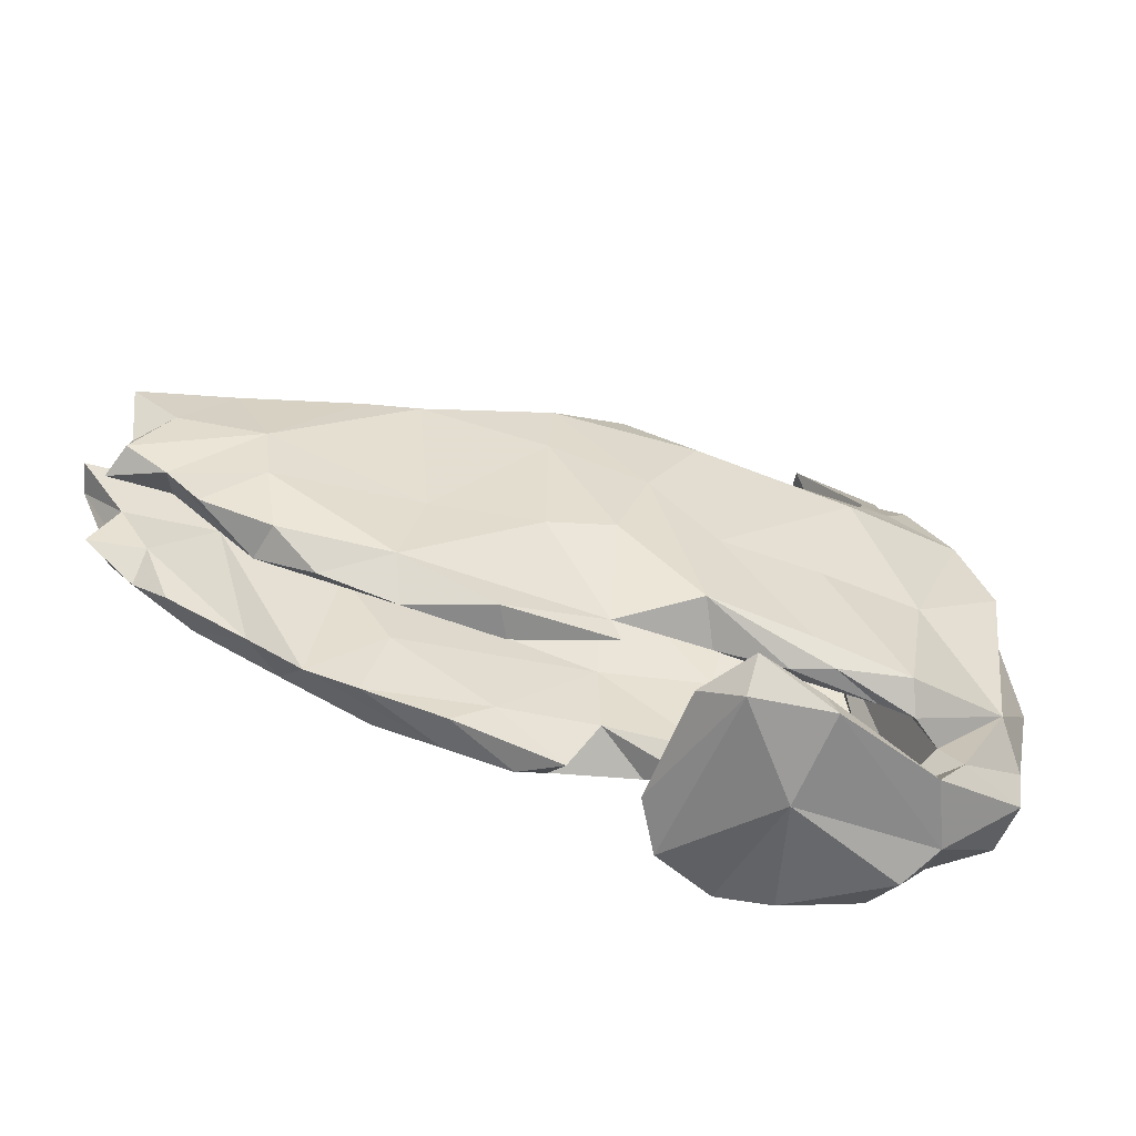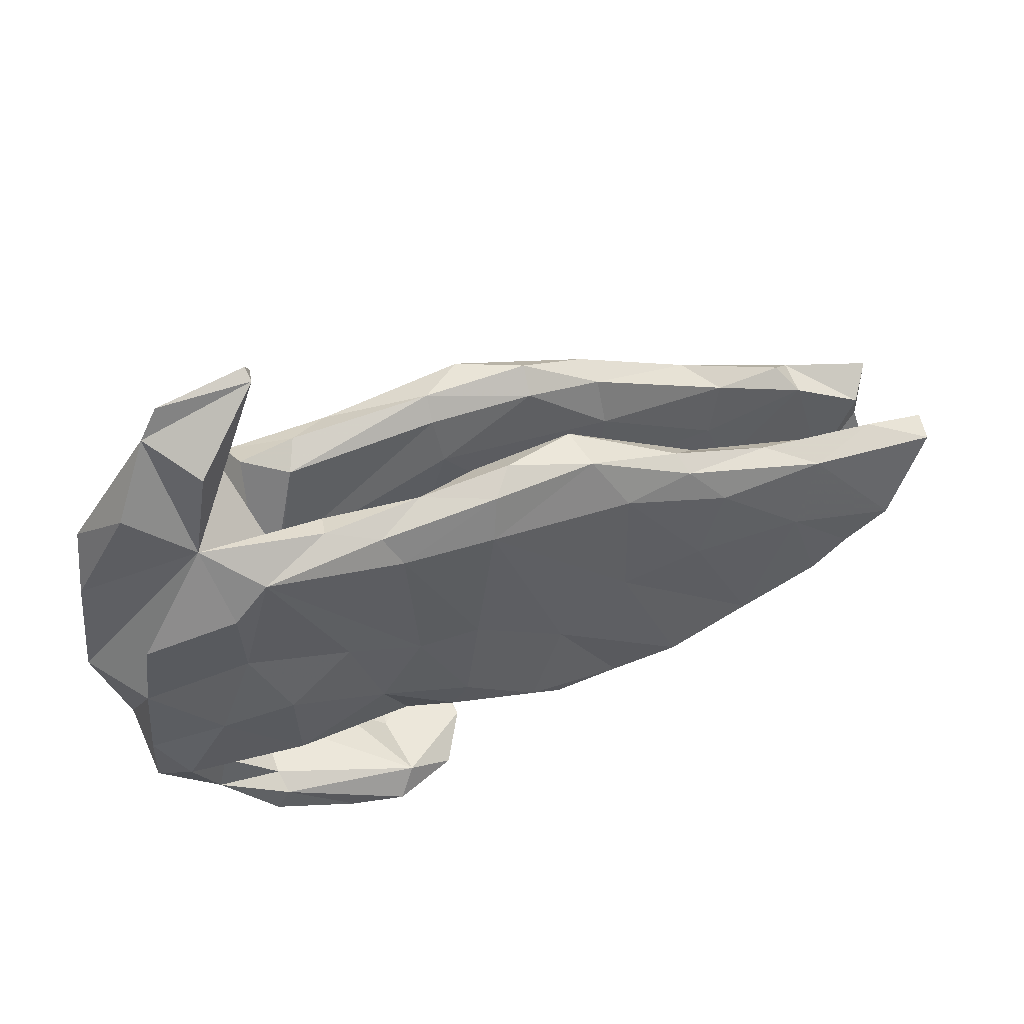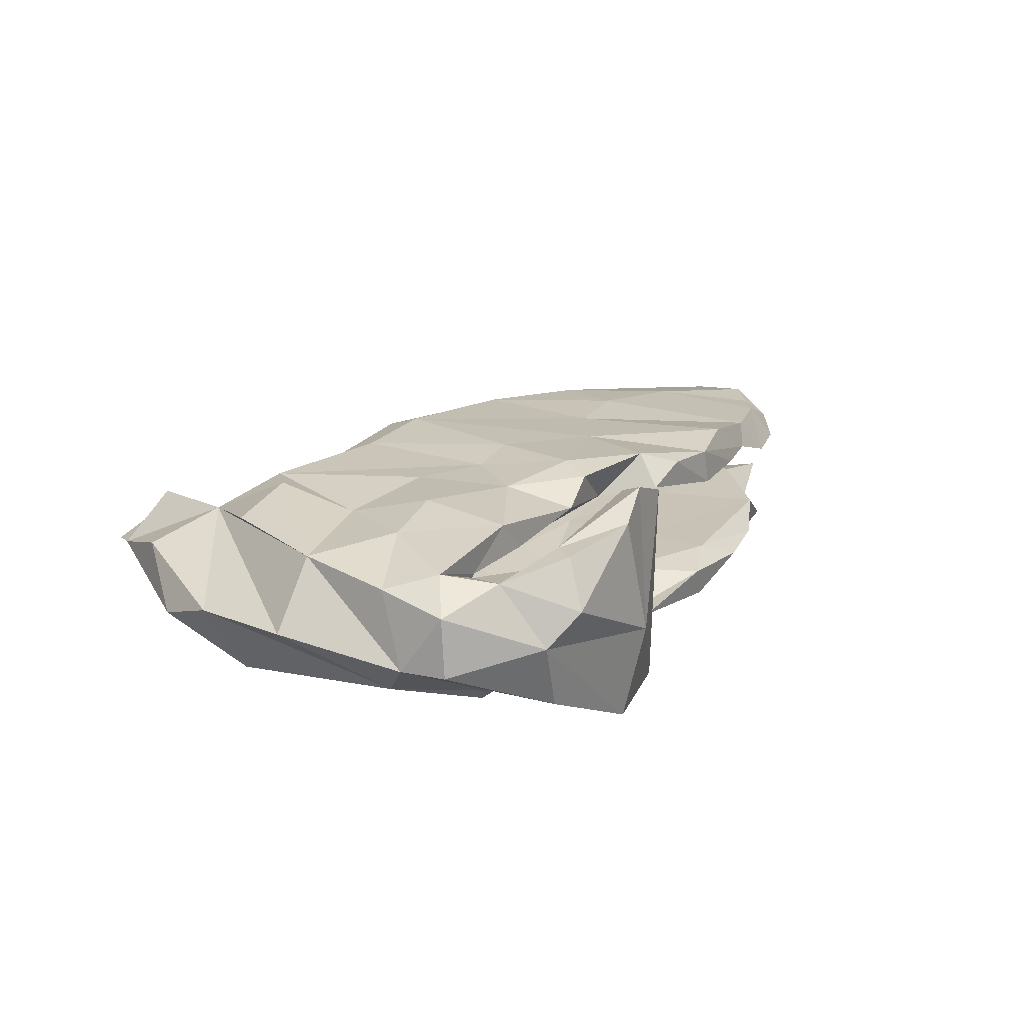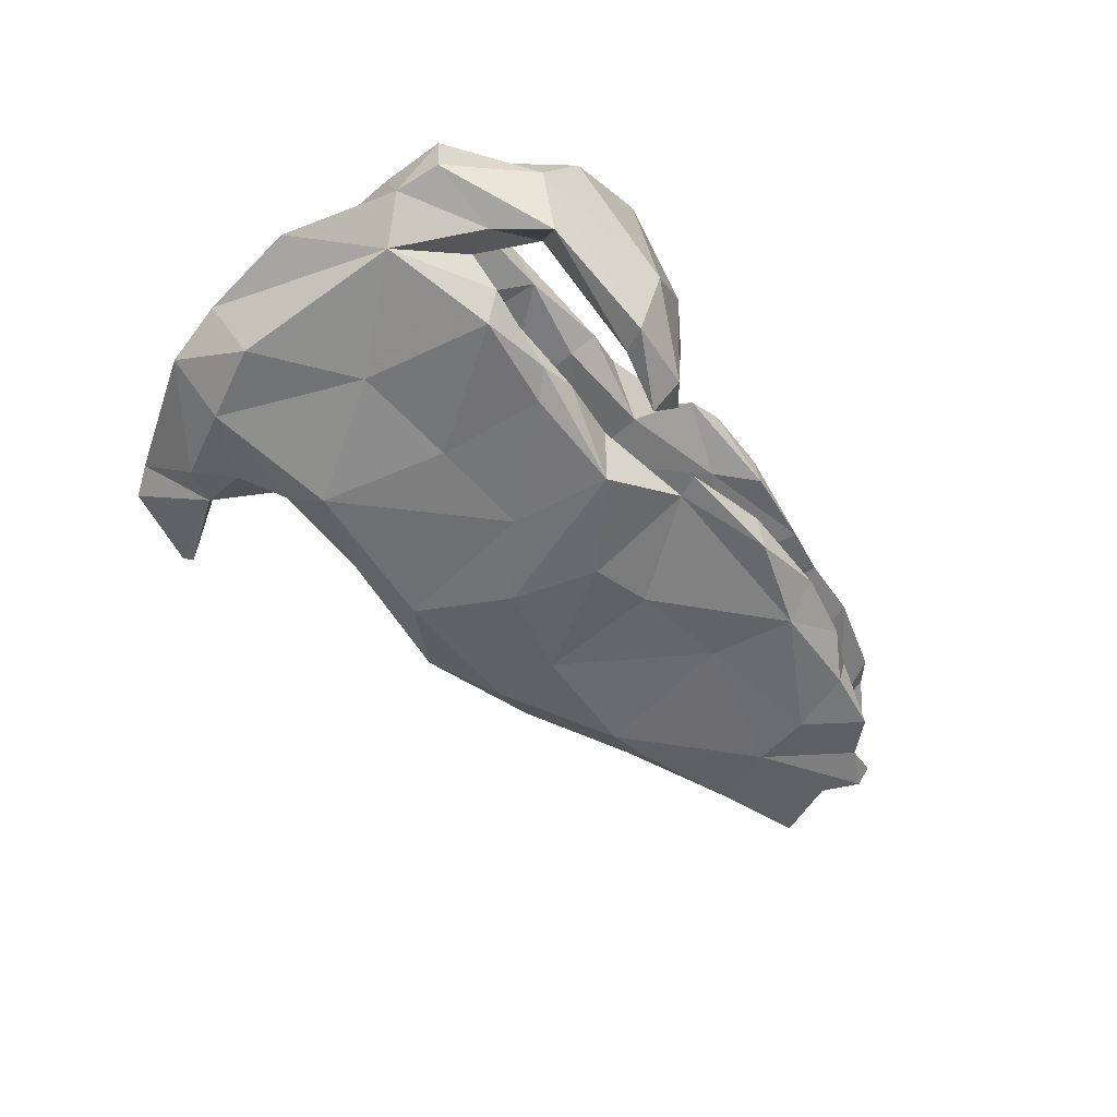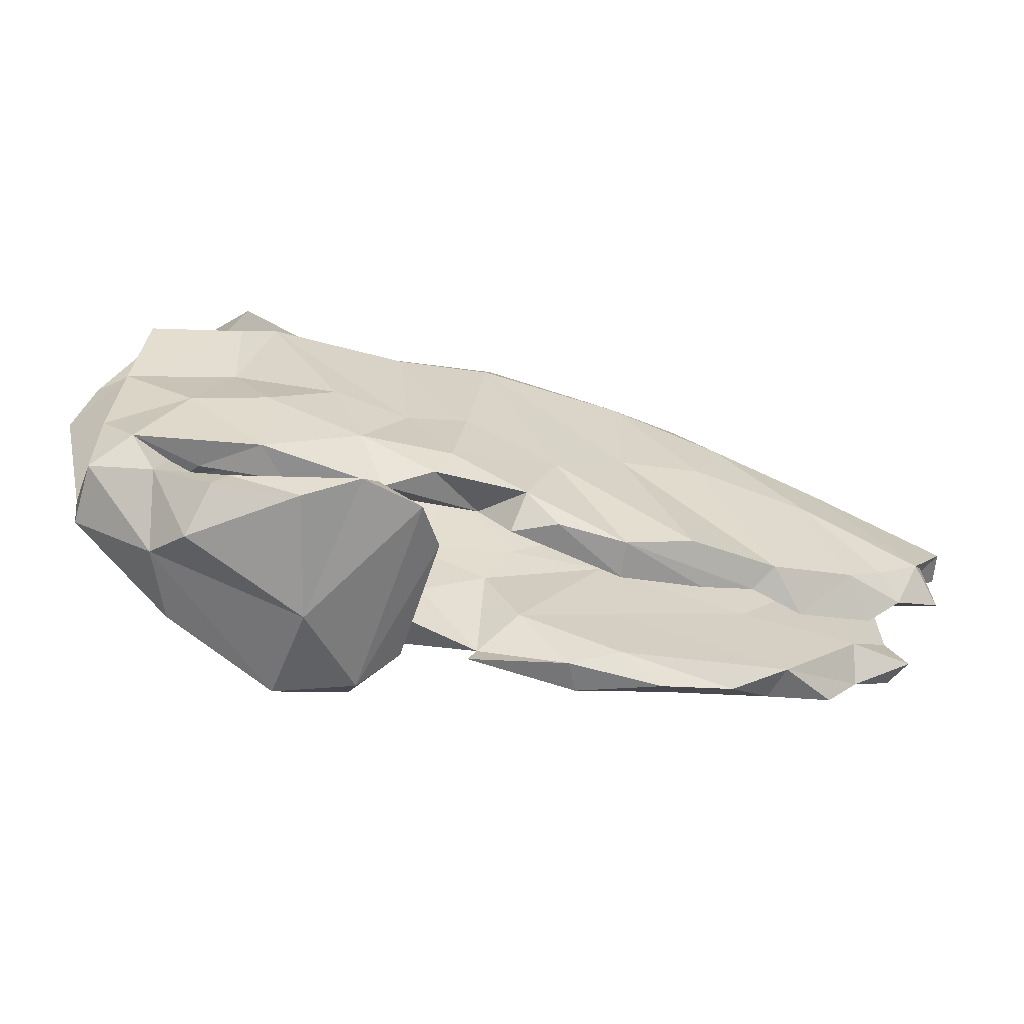
<metadata>
{"format":"obj","ext":"obj","renderer":"f3d","projection":"perspective","resolution":1024,"background":"white","views":[{"elev":-55.6,"azim":163.1,"up":"+Y"},{"elev":47.9,"azim":-19.6,"up":"+Y"},{"elev":17.4,"azim":-54.4,"up":"+Z"},{"elev":-54.4,"azim":-48.3,"up":"+Z"},{"elev":-65.6,"azim":-14.6,"up":"+Y"}]}
</metadata>
<code>
v -0.1295 -0.3251 -0.2123
v -0.06804 -0.1726 -0.1853
v 0.06731 -0.03411 -0.1807
v 0.01314 0.112 -0.1805
v -0.1015 0.003688 -0.1762
v 0.166 0.2831 -0.1631
v 0.06689 -0.2252 -0.1381
v -0.275 0.003493 -0.1642
v -0.2448 -0.1818 -0.1673
v -0.1232 -0.3763 -0.1687
v -0.2335 -0.3576 -0.1916
v -0.3436 0.2161 -0.1712
v 0.1751 0.1661 -0.1685
v 0.3843 0.1985 -0.1567
v -0.2 0.287 -0.1457
v -0.07737 0.2623 -0.1747
v 0.1766 -0.05011 -0.1649
v -0.5581 0.2607 -0.1152
v -0.2517 -0.403 -0.1975
v -0.4031 -0.2153 -0.1607
v 0.04993 -0.2656 -0.1353
v -0.2817 -0.224 -0.1491
v 0.3586 -0.05805 -0.1492
v 0.4744 0.1916 -0.1432
v -0.06374 -0.3272 -0.1225
v 0.613 0.03534 -0.1416
v 0.3957 -0.2023 -0.1464
v -0.4522 0.01457 -0.1363
v 0.6002 -0.06682 -0.1401
v -0.3764 0.2744 -0.1413
v 0.6681 0.1598 -0.1148
v 0.2592 0.3037 -0.1179
v 0.6906 -0.1493 -0.1174
v 0.3766 -0.2665 -0.1029
v -0.3169 0.05778 -0.06786
v -0.2153 -0.2267 -0.13
v 0.03891 0.3388 -0.145
v 0.2383 -0.2684 -0.1466
v -0.3632 -0.2301 -0.1091
v -0.5834 -0.1626 -0.09584
v 0.7517 0.05209 -0.1187
v 0.5769 -0.1767 -0.1233
v 0.4553 0.2287 -0.115
v -0.2284 -0.2 -0.09826
v -0.4481 0.3247 -0.1094
v -0.3643 0.298 -0.08248
v -0.04352 -0.1123 -0.1054
v -0.1015 -0.2013 -0.1125
v 0.1444 0.3486 -0.09175
v -0.4396 -0.3894 -0.1159
v -0.4041 -0.3312 -0.0263
v -0.6122 0.132 -0.1164
v 0.06723 -0.03159 -0.0956
v -0.2656 0.2942 -0.1097
v 0.8117 -0.04588 -0.1106
v -0.6704 0.1697 -0.004156
v -0.421 -0.2483 -0.1128
v -0.4755 -0.2445 -0.06531
v -0.4991 0.3936 -0.08143
v -0.4852 -0.4042 -0.003016
v -0.5005 -0.3051 -0.09214
v 0.2762 0.2824 -0.07448
v 0.514 0.1947 -0.06891
v 0.8241 0.1299 -0.09823
v 0.2131 -0.2762 -0.095
v 0.1267 -0.1616 -0.08563
v -0.02984 0.3314 -0.0947
v 0.6341 0.1903 -0.08652
v 0.5927 -0.1823 -0.06171
v -0.05298 0.009446 -0.0923
v 0.1107 0.06048 -0.07739
v 0.2938 -0.09897 -0.07497
v 0.2998 -0.2344 -0.07412
v -0.6281 -0.2207 -0.03725
v -0.03021 0.2932 -0.06594
v -0.3244 0.08477 -0.08756
v -0.6537 0.2742 -0.03569
v 0.832 -0.05917 -0.05757
v 0.7453 -0.08514 -0.1075
v 0.5014 -0.2306 -0.09668
v -0.4017 -0.1231 0.04079
v -0.1964 -0.001815 -0.0809
v 0.2738 0.05981 -0.06959
v -0.2855 0.2625 -0.06331
v 0.8068 0.02922 -0.07342
v 0.7887 0.09164 -0.04721
v -0.5284 0.5017 0.01613
v 0.5342 -0.001598 -0.0637
v -0.01615 0.2128 -0.05026
v 0.2853 0.2004 -0.05409
v -0.4311 0.4244 -0.06108
v 0.6679 0.1514 -0.05409
v 0.4944 0.1004 -0.05889
v 0.143 0.3102 -0.05528
v 0.7289 -0.04809 -0.04862
v -0.3415 0.5748 -0.005194
v -0.4973 0.5523 0.00595
v -0.3733 0.04802 0.01876
v -0.2318 -0.4336 -0.0392
v -0.3506 0.5948 0.006751
v -0.6863 -0.01212 -0.001955
v -0.616 -0.3 -0.03492
v -0.3413 0.1784 0.0523
v -0.07975 -0.3192 -0.04154
v -0.3466 0.5828 0.02949
v -0.1835 0.1942 0.0385
v -0.09242 -0.3687 0.1608
v -0.6133 -0.2919 0.06298
v -0.3531 0.2422 0.07325
v 0.7524 0.1473 0.06416
v 0.8743 0.1045 0.03752
v 0.7464 -0.07142 0.04445
v 0.1066 0.1619 0.04467
v -0.1971 0.09636 0.04317
v 0.01932 0.1809 0.04414
v 0.8403 -0.05928 0.06452
v -0.4739 -0.2281 0.04788
v -0.4477 -0.2328 0.07945
v -0.2666 0.279 0.07038
v -0.2794 -0.4236 0.1574
v -0.1846 -0.3308 0.06697
v 0.6448 0.04612 0.06163
v 0.7987 0.01555 0.04981
v -0.5881 0.372 0.05459
v -0.1706 -0.03025 0.06882
v 0.48 -0.2198 0.08678
v 0.6425 0.14 0.05592
v 0.8649 0.1006 0.09087
v -0.2528 -0.3472 0.000339
v 0.3932 0.1467 0.06308
v 0.5726 -0.2152 0.0599
v -0.5585 -0.248 0.1125
v 0.1453 0.2814 0.04625
v 0.01546 -0.04503 0.08864
v 0.356 -0.1122 0.06942
v -0.607 -0.01108 0.1103
v 0.1836 -0.2124 0.0769
v 0.7014 -0.168 0.05542
v 0.4405 0.02644 0.07707
v -0.1695 -0.1864 0.08106
v 0.396 0.2167 0.07706
v 0.1677 0.3274 0.06809
v 0.2544 -0.2694 0.07568
v 0.009824 -0.1783 0.09023
v 0.393 -0.2427 0.07962
v -0.3116 -0.2268 0.08732
v -0.001399 0.3004 0.06866
v -0.4803 0.3117 0.1036
v 0.7546 -0.1213 0.08088
v -0.5103 -0.3292 0.09964
v -0.2736 0.2889 0.112
v -0.6142 -0.1739 0.08807
v 0.6494 -0.146 0.1203
v -0.1539 -0.2272 0.1172
v -0.4937 -0.2656 0.09224
v 0.04385 0.3383 0.1127
v -0.4365 -0.4382 0.05294
v 0.5266 0.1969 0.09644
v -0.4542 0.4668 0.1008
v -0.4022 -0.3395 0.09879
v 0.8169 0.02453 0.09037
v -0.3578 -0.2274 0.1384
v -0.107 0.3074 0.1041
v 0.7871 -0.04052 0.12
v 0.3605 0.2409 0.1479
v 0.2467 -0.2656 0.1361
v -0.4161 -0.4009 0.1328
v -0.5953 0.1458 0.1442
v 0.7125 -0.0967 0.1167
v 0.06084 -0.2704 0.1102
v 0.5832 0.03095 0.145
v 0.5096 -0.1988 0.1266
v -0.1668 -0.3409 0.1732
v 0.3473 0.2643 0.1168
v -0.4324 0.03959 0.1341
v 0.6224 0.1519 0.1269
v -0.4897 -0.1075 0.1385
v -0.2041 -0.1253 0.1516
v 0.3573 -0.2307 0.1509
v -0.07768 -0.205 0.1534
v 0.1837 0.3197 0.1392
v -0.3876 0.247 0.1557
v 0.009549 0.3111 0.1535
v 0.0734 -0.2281 0.1654
v -0.4449 0.1868 0.1629
v -0.3687 -0.07584 0.1586
v -0.2607 0.02488 0.1566
v -0.04915 -0.3333 0.08656
v 0.1257 -0.08022 0.1634
v -0.3937 -0.3615 0.1344
v -0.1862 0.2732 0.1432
v -0.1335 -0.01415 0.1564
v -0.03234 0.005646 0.1689
v 0.1319 -0.2726 0.1432
v 0.247 0.01111 0.1592
v 0.4265 0.1673 0.1599
v -0.05381 -0.1506 0.1687
v -0.003639 0.2399 0.177
v 0.2409 0.2293 0.1676
v 0.385 0.04547 0.1626
v -0.1563 0.2249 0.1641
v -0.1941 -0.3921 0.1943
f 9 5 2
f 4 2 5
f 22 9 2
f 8 5 9
f 8 20 28
f 40 28 20
f 9 20 8
f 83 72 88
f 69 88 72
f 93 83 88
f 66 72 83
f 43 31 24
f 26 24 31
f 14 43 24
f 68 31 43
f 60 50 19
f 11 19 50
f 99 60 19
f 102 50 60
f 51 11 50
f 61 51 50
f 129 11 51
f 36 22 2
f 48 36 2
f 39 22 36
f 44 36 48
f 35 44 48
f 39 36 44
f 17 3 13
f 4 13 3
f 23 17 13
f 7 3 17
f 26 14 24
f 32 43 14
f 6 32 14
f 62 43 32
f 57 22 39
f 20 9 22
f 20 22 57
f 35 57 39
f 40 20 57
f 12 5 8
f 6 14 13
f 23 13 14
f 4 6 13
f 37 32 6
f 83 53 66
f 7 66 53
f 71 53 83
f 16 37 6
f 49 32 37
f 73 72 66
f 12 8 28
f 42 80 27
f 34 27 80
f 29 42 27
f 69 80 42
f 73 34 80
f 38 27 34
f 33 42 29
f 79 33 29
f 69 42 33
f 12 16 5
f 4 5 16
f 15 16 12
f 16 6 4
f 2 4 3
f 7 2 3
f 48 2 7
f 11 1 19
f 10 19 1
f 129 1 11
f 25 10 1
f 104 25 1
f 188 10 25
f 99 19 10
f 115 114 106
f 103 106 114
f 147 115 106
f 125 114 115
f 108 152 74
f 136 74 152
f 102 108 74
f 132 152 108
f 60 108 102
f 98 114 125
f 134 125 115
f 118 117 81
f 35 81 117
f 132 117 118
f 130 113 133
f 115 133 113
f 141 130 133
f 139 113 130
f 61 40 58
f 57 58 40
f 51 61 58
f 74 40 61
f 150 108 60
f 150 60 157
f 99 157 60
f 173 104 121
f 1 121 104
f 129 173 121
f 188 104 173
f 120 157 99
f 202 120 99
f 167 157 120
f 188 107 10
f 99 10 107
f 173 107 188
f 202 99 107
f 110 111 127
f 123 127 111
f 158 110 127
f 128 111 110
f 128 123 111
f 122 127 123
f 112 122 123
f 130 127 122
f 116 112 123
f 131 122 112
f 161 116 123
f 149 112 116
f 138 131 112
f 149 138 112
f 153 131 138
f 97 100 91
f 96 91 100
f 87 97 91
f 105 100 97
f 148 91 96
f 105 96 100
f 59 87 91
f 74 101 40
f 56 40 101
f 136 101 74
f 75 94 67
f 49 67 94
f 84 75 67
f 89 94 75
f 62 49 94
f 37 67 49
f 15 67 37
f 52 28 40
f 90 62 94
f 32 49 62
f 89 35 70
f 82 70 35
f 71 89 70
f 75 35 89
f 47 70 82
f 156 181 142
f 174 142 181
f 147 156 142
f 183 181 156
f 132 177 152
f 136 152 177
f 162 177 132
f 168 148 136
f 101 136 148
f 185 168 136
f 185 148 168
f 192 187 178
f 186 178 187
f 182 187 192
f 192 193 201
f 198 201 193
f 182 192 201
f 197 193 192
f 189 198 193
f 183 201 198
f 198 181 183
f 199 181 198
f 165 181 199
f 195 199 198
f 186 175 177
f 136 177 175
f 162 186 177
f 187 175 186
f 175 187 182
f 191 182 201
f 191 201 183
f 163 191 183
f 163 183 156
f 185 136 175
f 185 175 182
f 147 163 156
f 151 191 163
f 151 182 191
f 148 185 182
f 148 182 151
f 119 148 151
f 173 202 107
f 190 120 202
f 190 202 173
f 44 35 39
f 58 57 35
f 117 58 35
f 102 74 61
f 50 102 61
f 53 71 70
f 90 89 71
f 53 70 47
f 35 47 82
f 35 48 47
f 7 47 48
f 117 51 58
f 62 90 63
f 93 63 90
f 43 62 63
f 68 43 63
f 90 71 83
f 93 90 83
f 7 53 47
f 16 15 37
f 54 67 15
f 173 129 51
f 92 68 63
f 121 1 129
f 92 31 68
f 65 66 7
f 93 92 63
f 86 31 92
f 65 73 66
f 69 72 73
f 64 31 86
f 95 86 92
f 41 31 64
f 85 64 86
f 34 73 65
f 21 65 7
f 38 65 21
f 26 31 41
f 85 41 64
f 55 26 41
f 38 34 65
f 55 41 85
f 78 55 85
f 95 88 69
f 26 23 14
f 27 17 23
f 38 21 7
f 188 25 104
f 94 89 90
f 84 35 75
f 76 35 84
f 155 51 117
f 103 98 91
f 46 91 98
f 109 103 91
f 148 56 101
f 52 56 77
f 124 77 56
f 124 87 77
f 59 77 87
f 148 87 124
f 29 23 26
f 7 17 27
f 29 27 23
f 38 7 27
f 79 29 26
f 79 26 55
f 69 33 79
f 127 130 141
f 158 127 141
f 134 137 144
f 170 144 137
f 135 137 134
f 143 170 137
f 184 144 170
f 176 110 158
f 165 176 158
f 128 110 176
f 145 137 135
f 126 145 135
f 143 137 145
f 166 143 145
f 194 170 143
f 166 194 143
f 184 170 194
f 164 128 176
f 122 126 139
f 135 139 126
f 130 122 139
f 131 126 122
f 164 161 128
f 123 128 161
f 116 161 164
f 172 126 131
f 126 166 145
f 179 166 126
f 153 172 131
f 149 116 164
f 169 149 164
f 153 149 169
f 171 169 164
f 153 138 149
f 171 153 169
f 30 46 54
f 84 54 46
f 15 30 54
f 45 46 30
f 77 18 52
f 28 52 18
f 30 18 45
f 59 45 18
f 95 85 86
f 78 85 95
f 54 84 67
f 84 46 81
f 98 81 46
f 76 84 81
f 52 40 56
f 45 91 46
f 59 91 45
f 59 18 77
f 79 95 69
f 79 78 95
f 92 88 95
f 88 92 93
f 87 105 97
f 159 105 87
f 148 96 105
f 159 148 105
f 148 124 56
f 109 91 148
f 119 103 109
f 119 106 103
f 163 106 119
f 114 98 103
f 163 147 106
f 133 115 147
f 142 133 147
f 162 132 118
f 146 162 118
f 155 117 132
f 150 155 132
f 155 160 51
f 173 51 160
f 150 160 155
f 108 150 132
f 141 133 142
f 174 141 142
f 113 134 115
f 140 125 134
f 98 125 146
f 140 146 125
f 81 98 146
f 118 81 146
f 154 162 146
f 190 160 150
f 139 134 113
f 144 140 134
f 154 146 140
f 144 154 140
f 190 150 167
f 157 167 150
f 120 190 167
f 173 160 190
f 174 158 141
f 165 158 174
f 135 134 139
f 180 154 144
f 184 189 197
f 193 197 189
f 180 184 197
f 166 189 184
f 144 184 180
f 178 180 197
f 178 154 180
f 196 176 165
f 196 200 171
f 172 171 200
f 176 196 171
f 199 200 196
f 78 79 55
f 12 28 18
f 30 12 18
f 30 15 12
f 73 80 69
f 200 195 172
f 179 172 195
f 199 195 200
f 189 179 195
f 198 189 195
f 166 179 189
f 194 166 184
f 126 172 179
f 164 176 171
f 172 153 171
f 148 159 87
f 109 148 119
f 163 119 151
f 165 174 181
f 196 165 199
f 178 162 154
f 186 162 178
f 192 178 197
f 76 81 35

</code>
